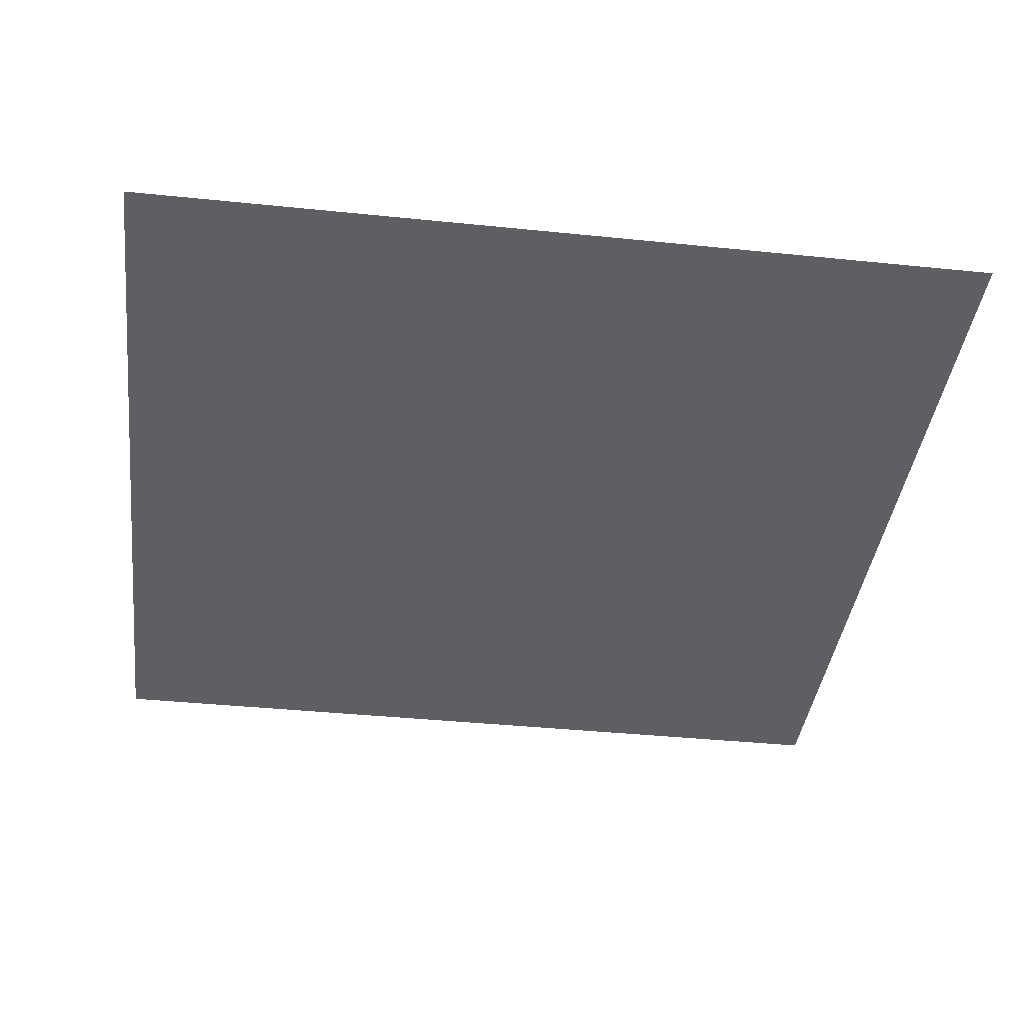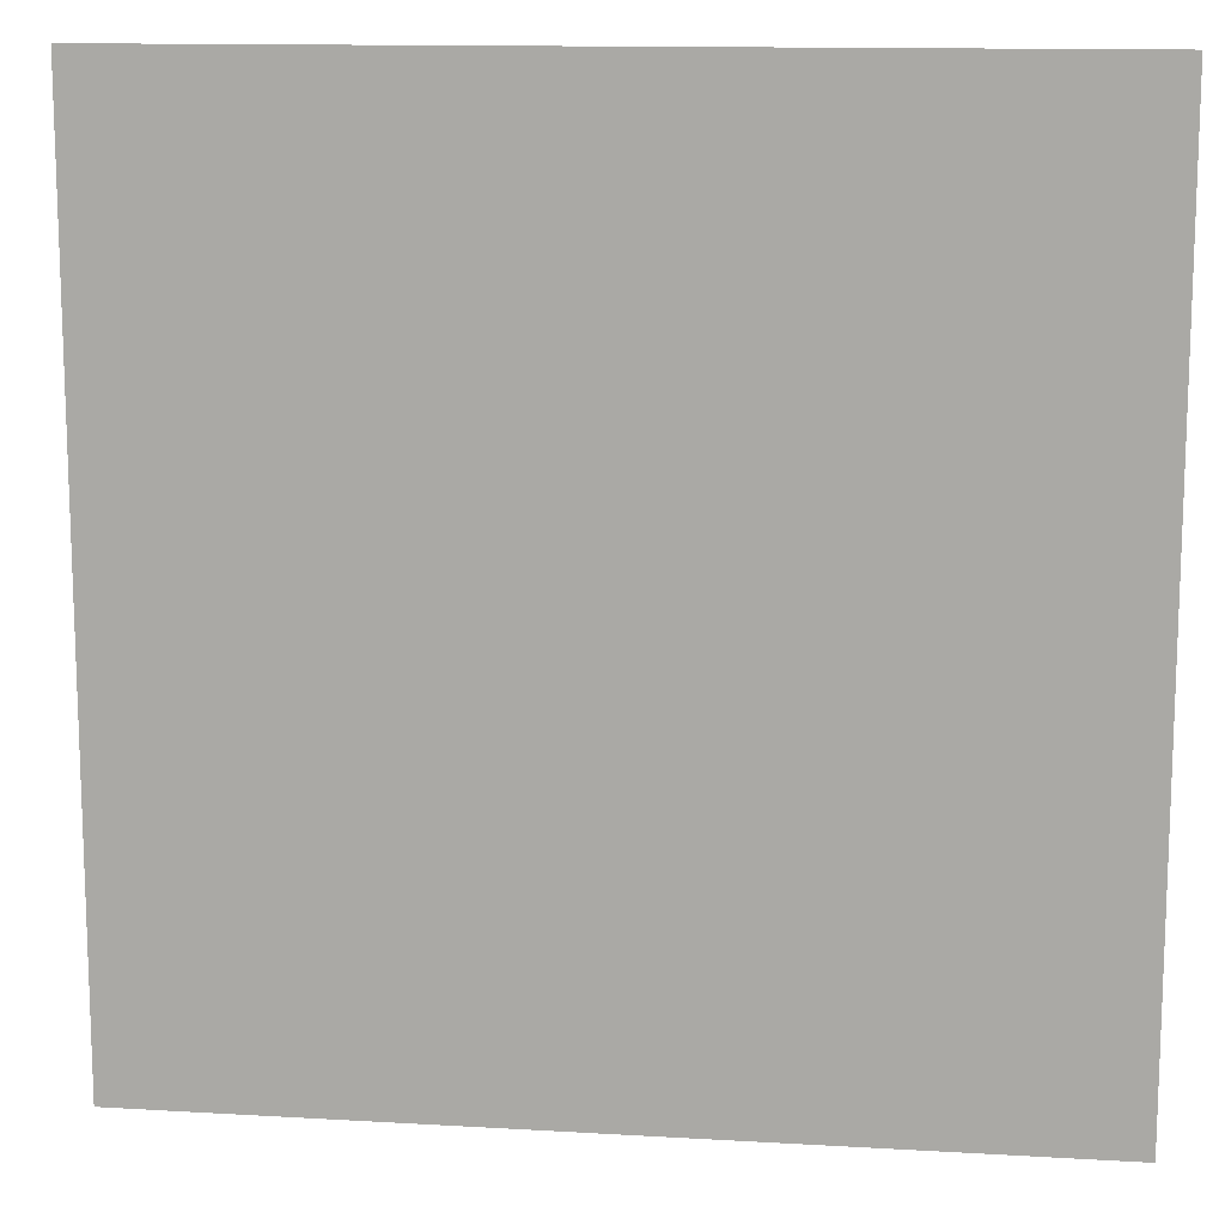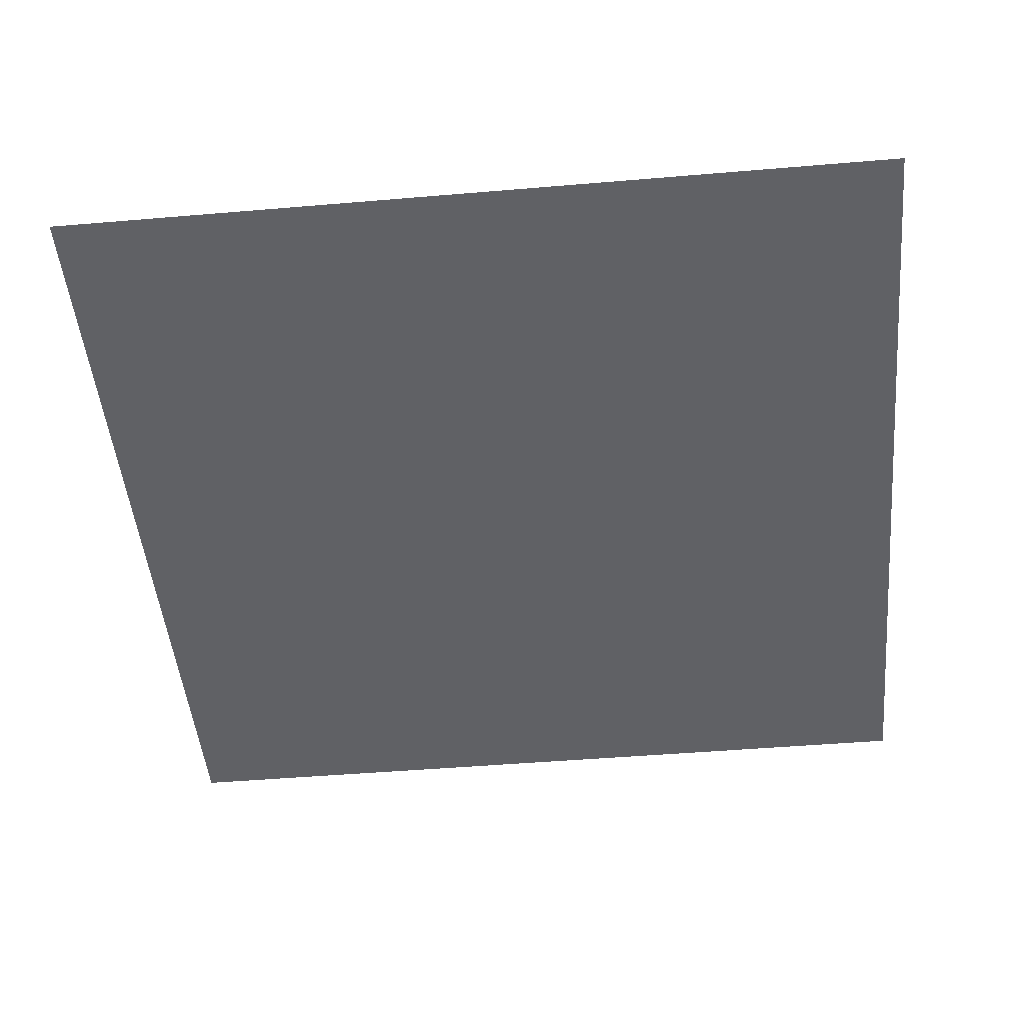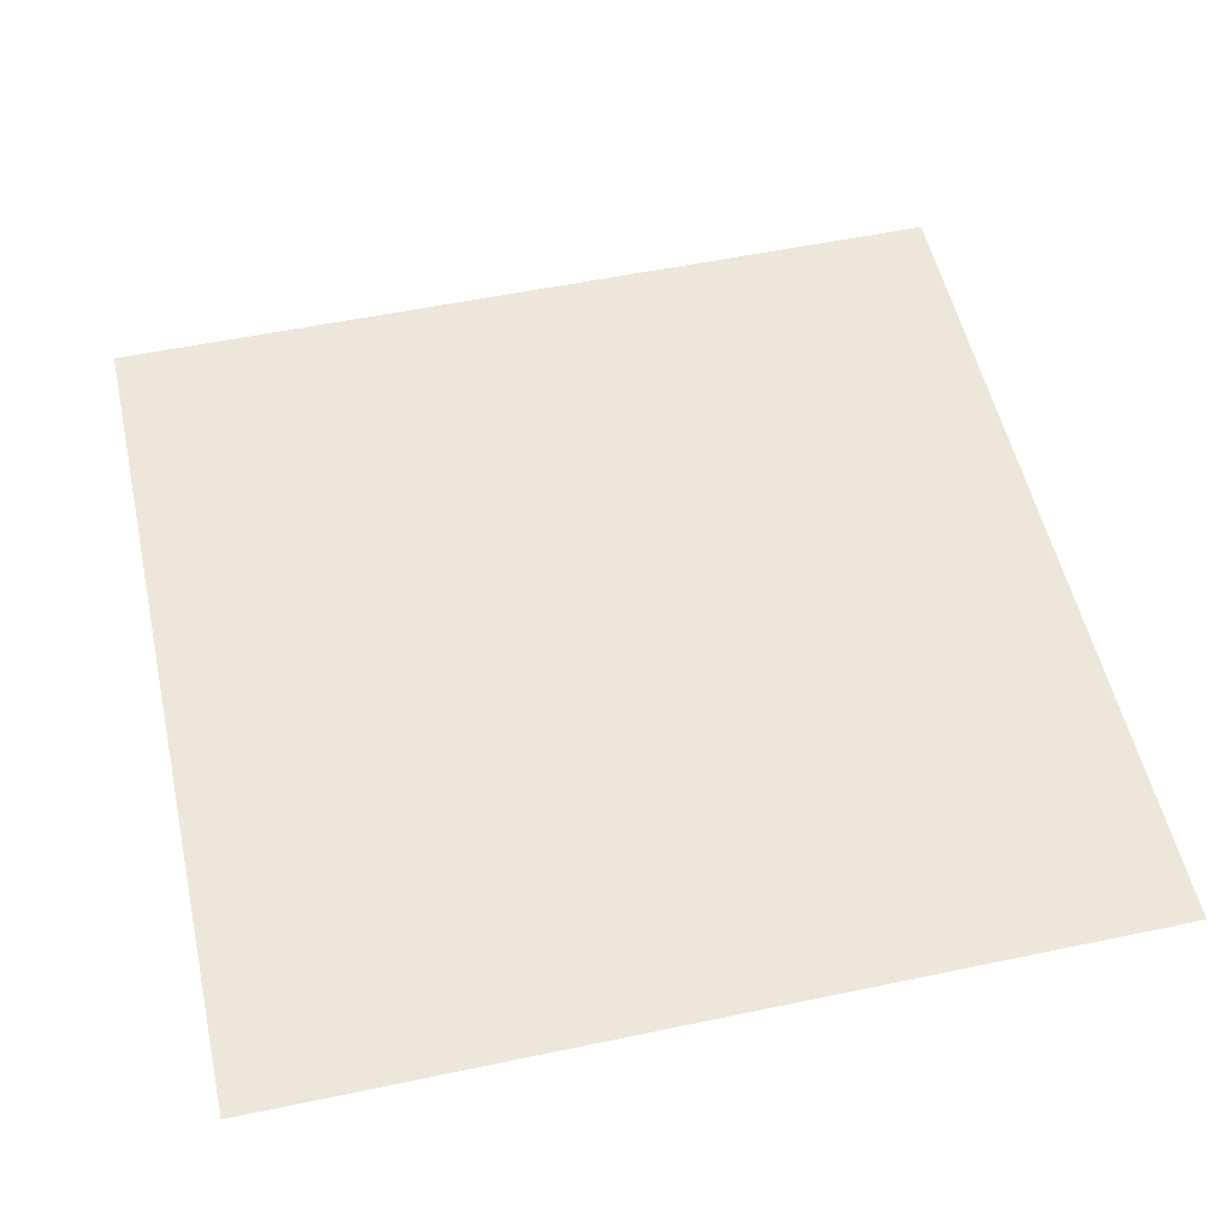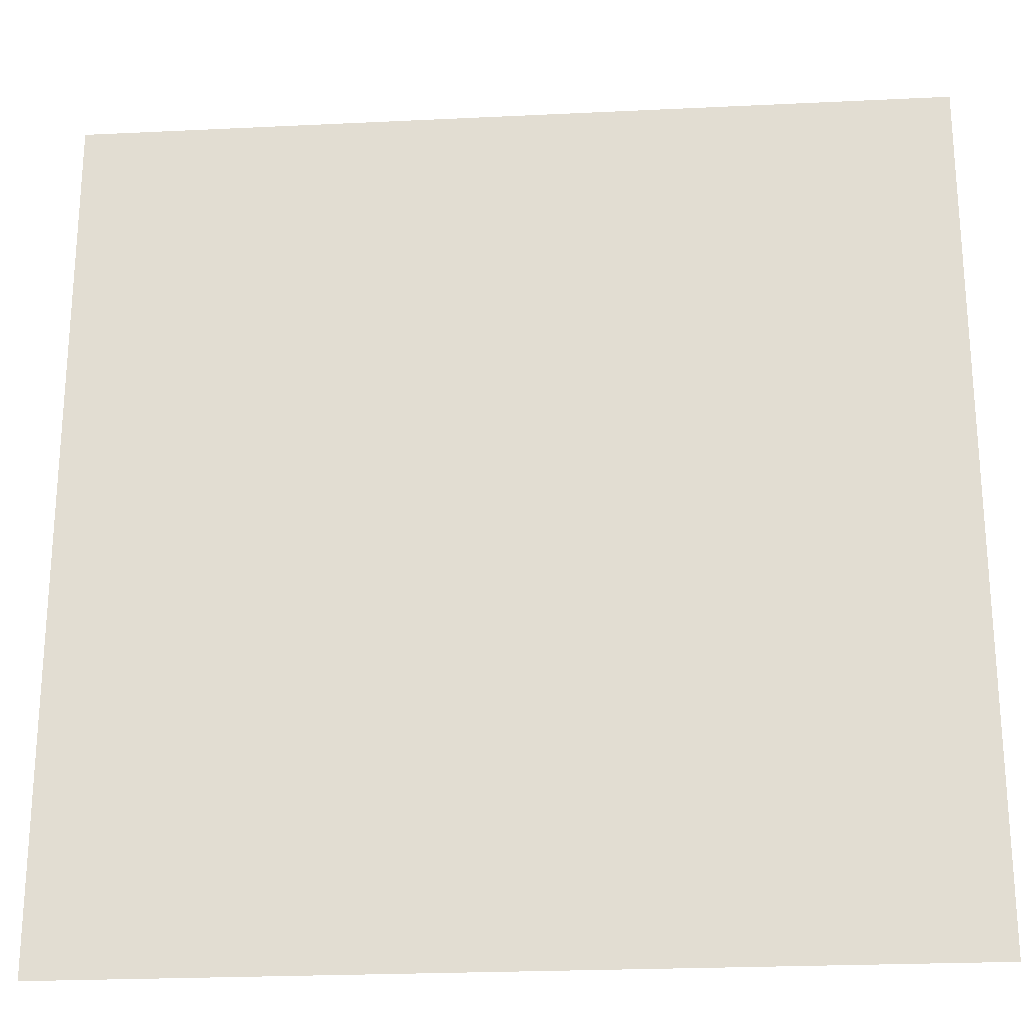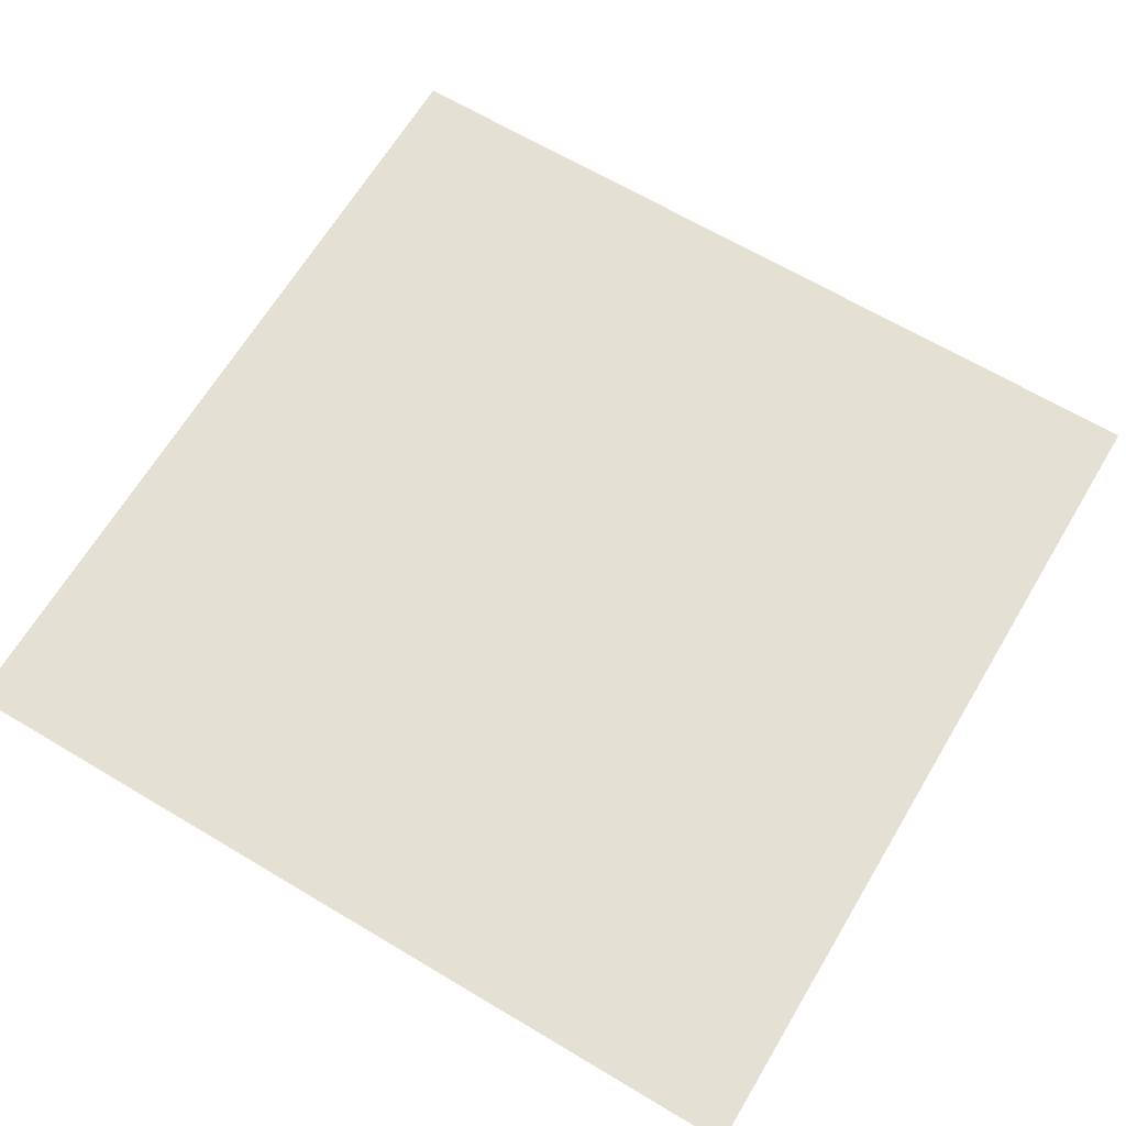
<metadata>
{"format":"obj","ext":"obj","renderer":"f3d","projection":"perspective","resolution":1024,"background":"white","views":[{"elev":-39.8,"azim":-7.2,"up":"+Y"},{"elev":12.9,"azim":7.7,"up":"+Z"},{"elev":-48.2,"azim":-84.6,"up":"+Y"},{"elev":54.0,"azim":-12.6,"up":"+Y"},{"elev":-24.0,"azim":4.6,"up":"+Z"},{"elev":66.0,"azim":-59.1,"up":"+Y"}]}
</metadata>
<code>
o blvd_kfcmid_Plane.011
v -0.8 0 0.8
v 0.8 0 0.8
v -0.8 0 -0.8
v 0.8 0 -0.8
v -0.8 0 -0.4
v -0.8 0 0
v -0.8 0 0.4
v -0.4 0 0.8
v 0 0 0.8
v 0.4 0 0.8
v 0.8 0 0.4
v 0.8 0 -0
v 0.8 0 -0.4
v 0.4 0 -0.8
v -0 0 -0.8
v -0.4 0 -0.8
v -0.4 0 0.4
v -0.4 0 -0
v -0.4 0 -0.4
v 0 0 0.4
v 0 0 -0
v -0 0 -0.4
v 0.4 0 0.4
v 0.4 0 -0
v 0.4 0 -0.4
f 25 13 4 14
f 5 19 16 3
f 19 22 15 16
f 22 25 14 15
f 1 8 17 7
f 7 17 18 6
f 6 18 19 5
f 8 9 20 17
f 17 20 21 18
f 18 21 22 19
f 9 10 23 20
f 20 23 24 21
f 21 24 25 22
f 10 2 11 23
f 23 11 12 24
f 24 12 13 25

</code>
